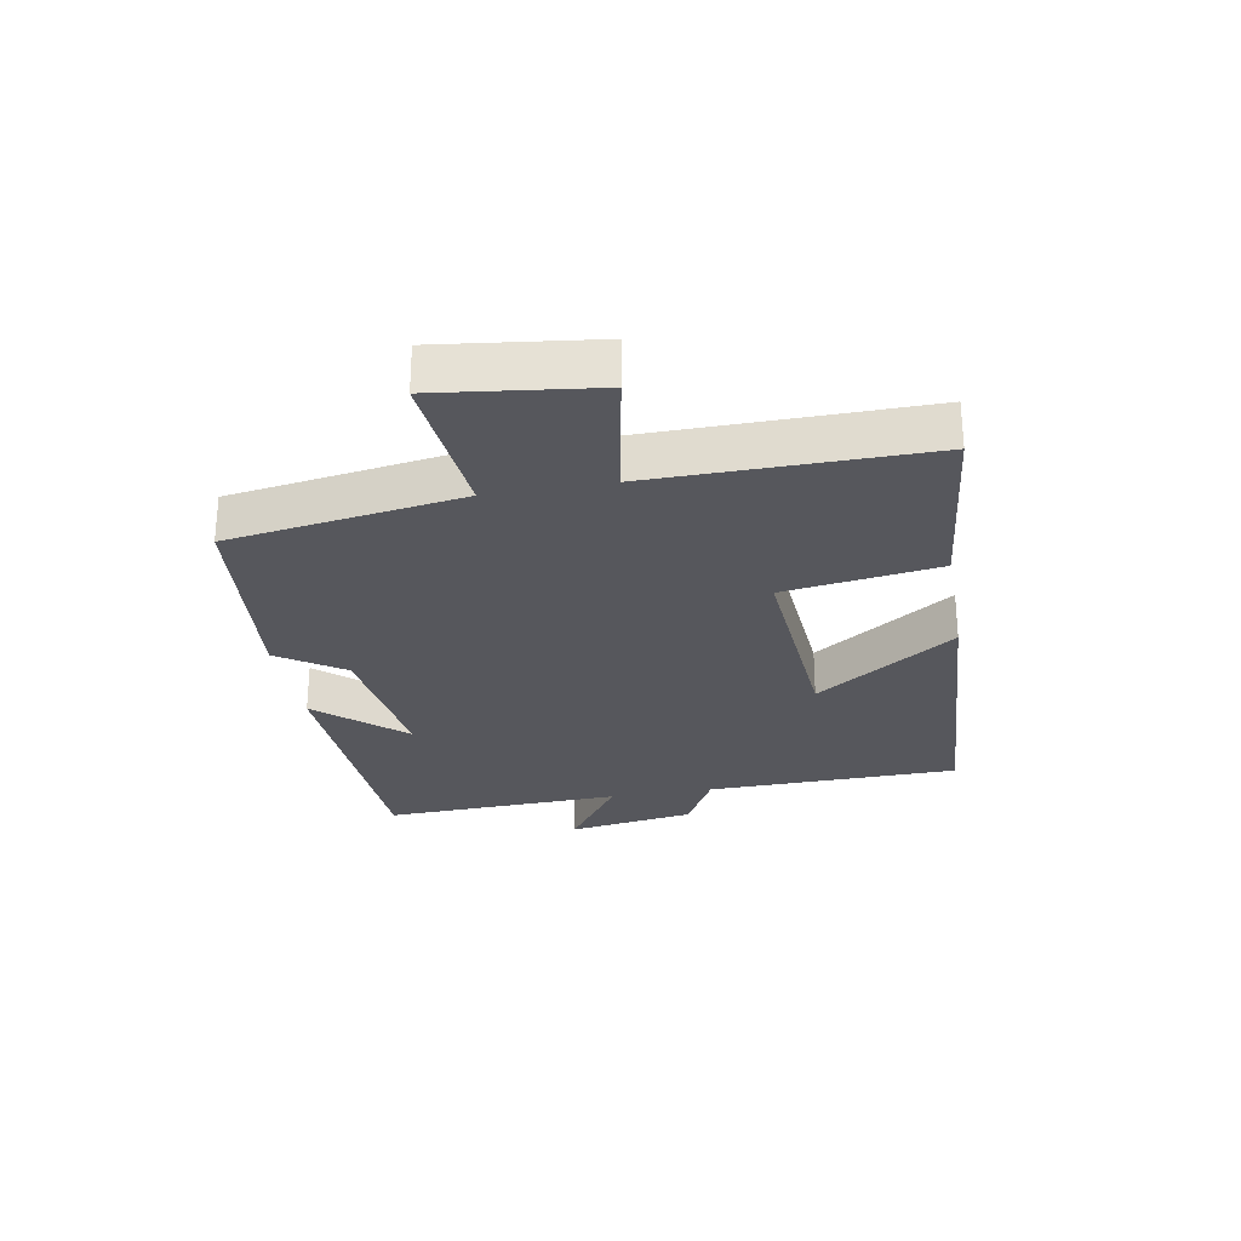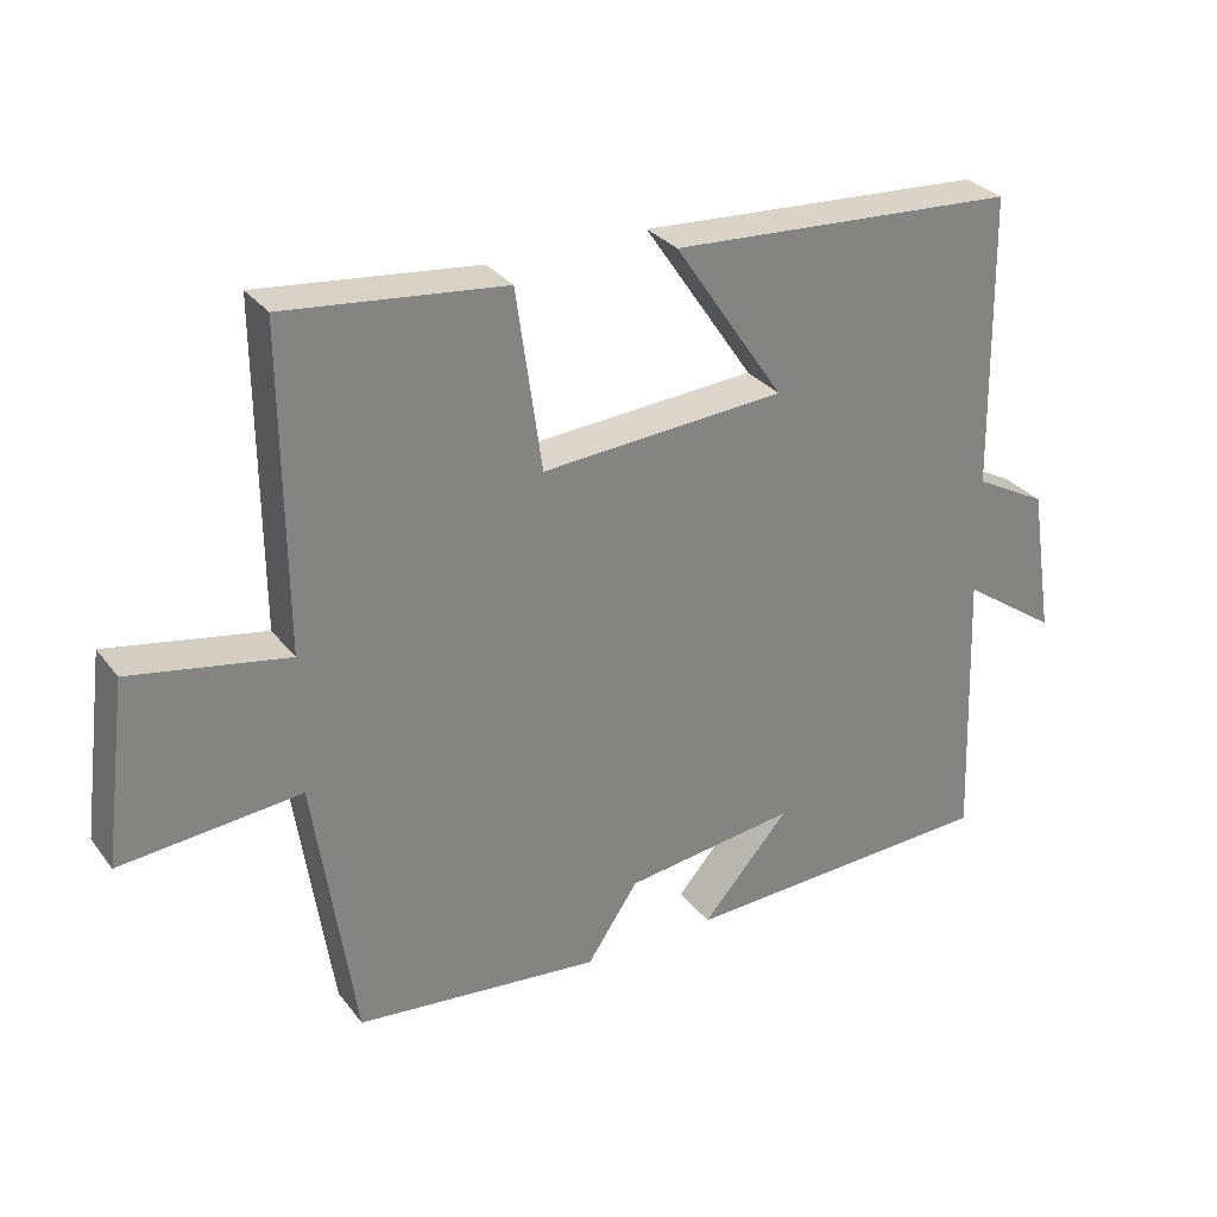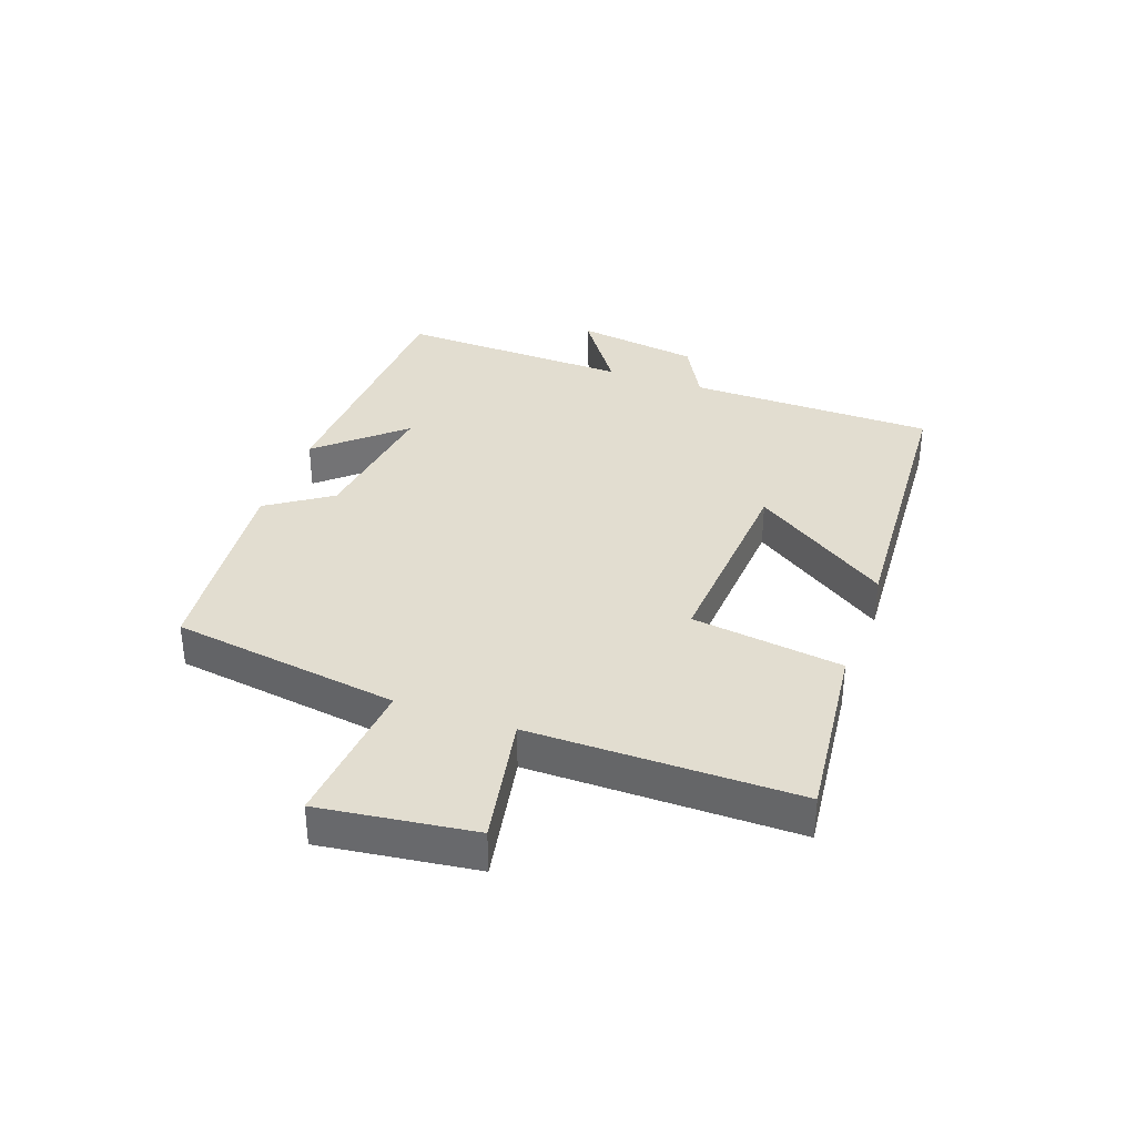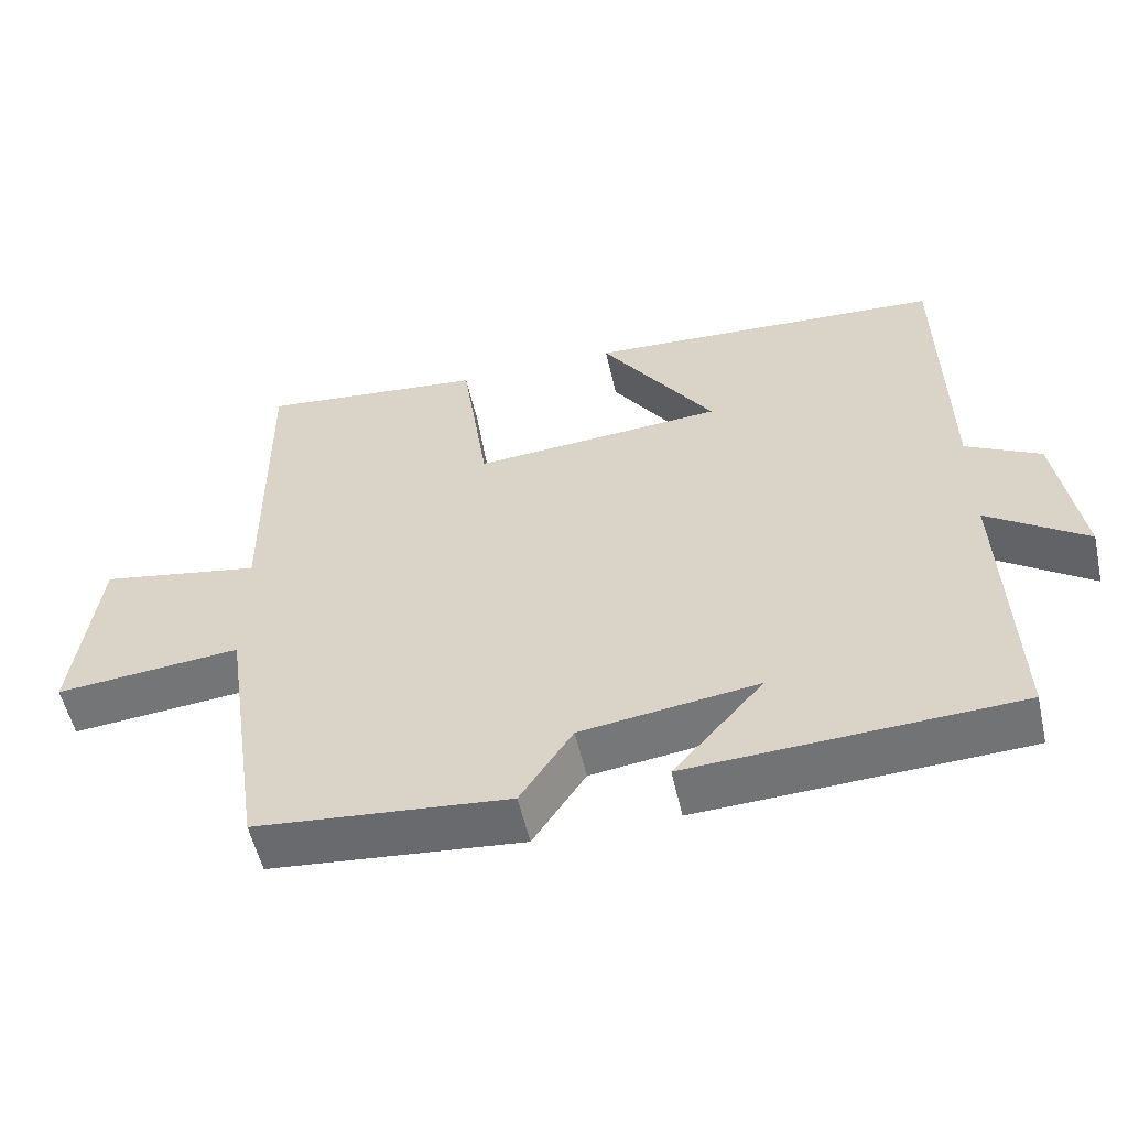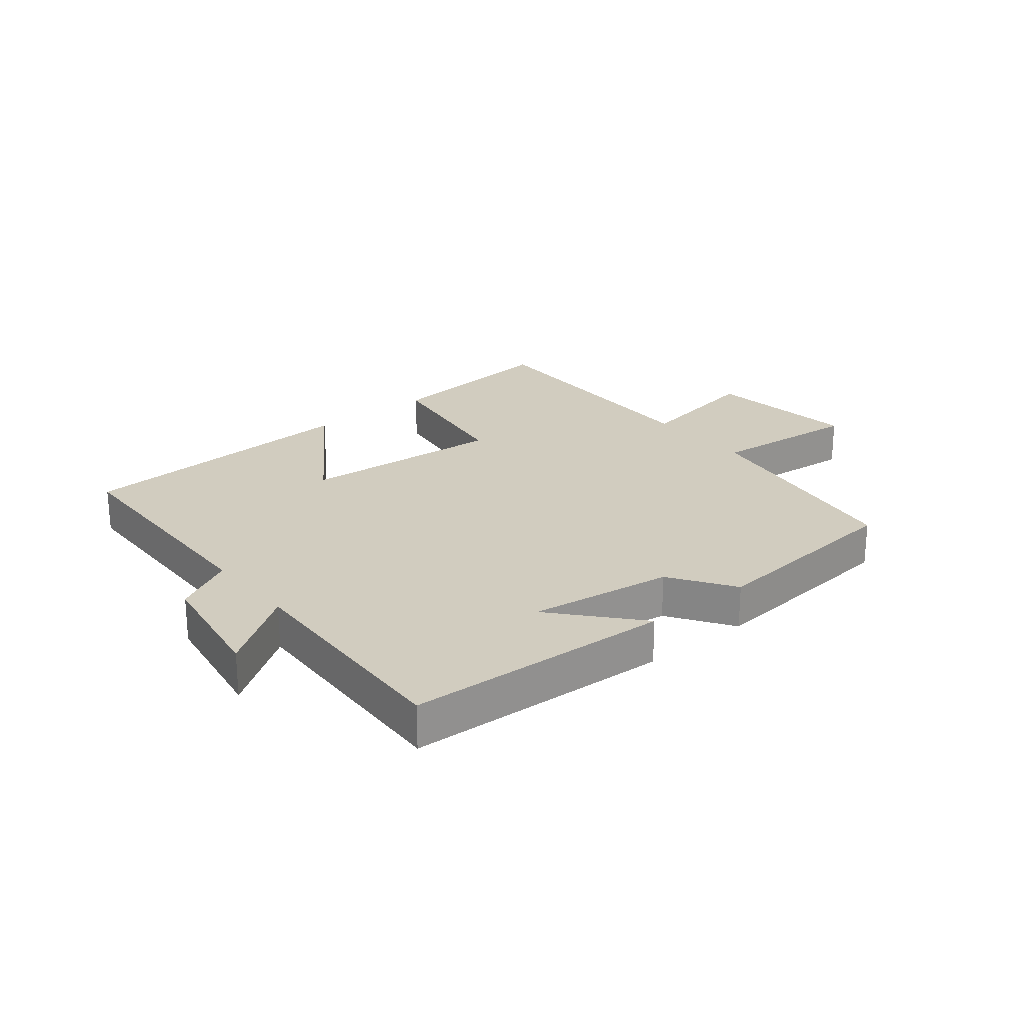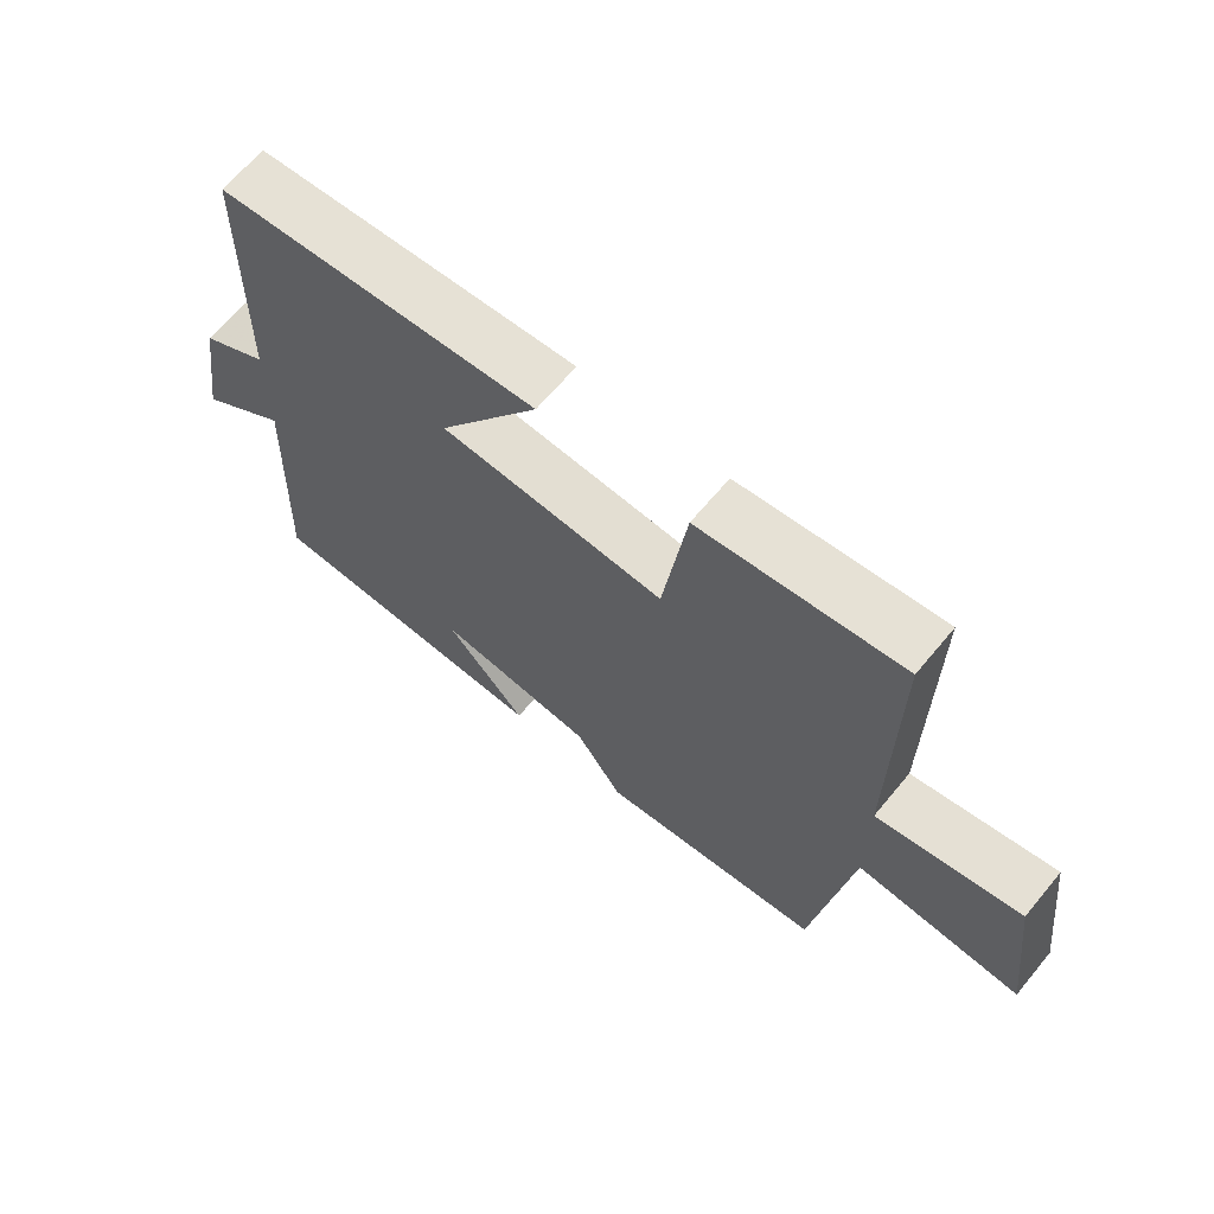
<metadata>
{"format":"obj","ext":"obj","renderer":"f3d","projection":"perspective","resolution":1024,"background":"white","views":[{"elev":-27.6,"azim":-79.8,"up":"+Y"},{"elev":29.9,"azim":-30.2,"up":"+Z"},{"elev":35.3,"azim":-70.5,"up":"+Y"},{"elev":-54.9,"azim":12.7,"up":"+Z"},{"elev":24.0,"azim":141.1,"up":"+Y"},{"elev":65.6,"azim":-140.3,"up":"+Z"}]}
</metadata>
<code>
v -0.444 0.07 -0.467
v -0.5 0.07 -0.094
v -0.747 0.07 -0.117
v -0.715 0.07 0.135
v -0.5 0.07 0.096
v -0.503 0.07 0.532
v -0.203 0.07 0.5
v -0.168 0.07 0.253
v 0.166 0.07 0.277
v 0.015 0.07 0.5
v 0.493 0.07 0.472
v 0.5 0.07 0.068
v 0.599 0.07 0.015
v 0.631 0.07 -0.189
v 0.5 0.07 -0.098
v 0.514 0.07 -0.48
v 0.079 0.07 -0.5
v 0.199 0.07 -0.364
v -0.037 0.07 -0.396
v -0.107 0.07 -0.5
v -0.444 0 -0.467
v -0.5 0 -0.094
v -0.747 0 -0.117
v -0.715 0 0.135
v -0.5 0 0.096
v -0.503 0 0.532
v -0.203 0 0.5
v -0.168 0 0.253
v 0.166 0 0.277
v 0.015 0 0.5
v 0.493 0 0.472
v 0.5 0 0.068
v 0.599 0 0.015
v 0.631 0 -0.189
v 0.5 0 -0.098
v 0.514 0 -0.48
v 0.079 0 -0.5
v 0.199 0 -0.364
v -0.037 0 -0.396
v -0.107 0 -0.5
f 19 20 1 2
f 18 19 2
f 15 16 17 18
f 15 18 2
f 12 13 14 15
f 12 15 2
f 9 10 11 12
f 8 9 12 2
f 5 6 7 8
f 5 8 2 3
f 3 4 5
f 22 21 40 39
f 22 39 38
f 38 37 36 35
f 22 38 35
f 35 34 33 32
f 22 35 32
f 32 31 30 29
f 22 32 29 28
f 28 27 26 25
f 23 22 28 25
f 25 24 23
f 1 21 22 2
f 2 22 23 3
f 3 23 24 4
f 4 24 25 5
f 5 25 26 6
f 6 26 27 7
f 7 27 28 8
f 8 28 29 9
f 9 29 30 10
f 10 30 31 11
f 11 31 32 12
f 12 32 33 13
f 13 33 34 14
f 14 34 35 15
f 15 35 36 16
f 16 36 37 17
f 17 37 38 18
f 18 38 39 19
f 19 39 40 20
f 20 40 21 1

</code>
